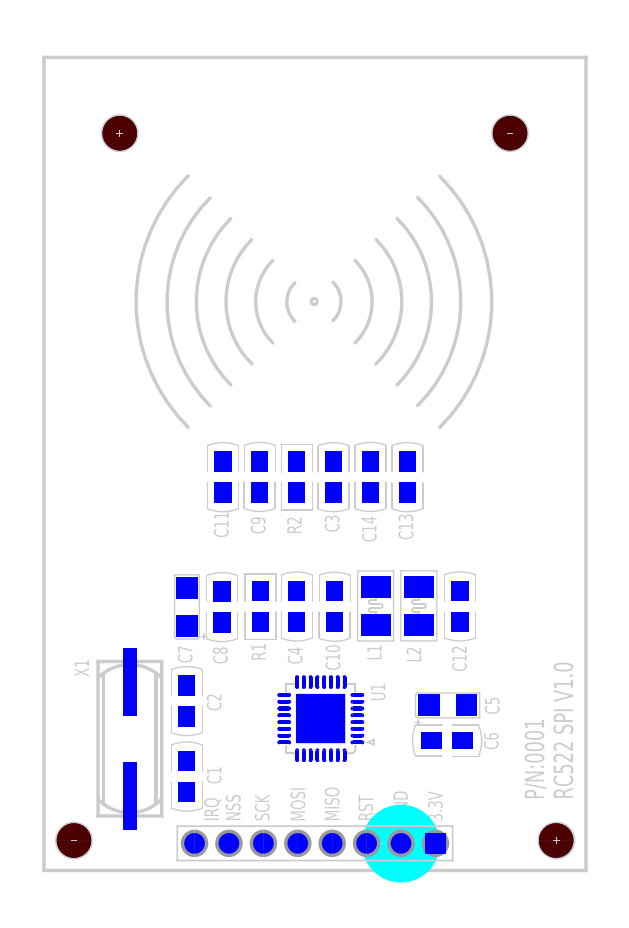
<metadata>
{"format":"dxf","ext":"dxf","renderer":"ezdxf+matplotlib","layout":"modelspace","background":"white","min_lineweight":24,"dpi":150}
</metadata>
<code>
0
SECTION
2
ENTITIES
999
*** POWERPCB  DBLAYER ***
0
INSERT
2
DBLAYERS
8
0
10
0
20
0
999
*** POWERPCB  BOARD ***
0
INSERT
2
BOARD_8
8
0
10
0
20
0
0
INSERT
2
ATTRIBUTES
8
0
10
0
20
0
999
*** POWERPCB  2DLINE ***
0
INSERT
2
DRAWING_11
8
0
10
19.94
20
41.99
0
INSERT
2
DRAWING_12
8
0
10
21.34
20
43.41
0
INSERT
2
DRAWING_13
8
0
10
22.96
20
45.01
0
INSERT
2
DRAWING_14
8
0
10
24.51
20
46.56
0
INSERT
2
DRAWING_15
8
0
10
26.06
20
48.11
0
INSERT
2
DRAWING_16
8
0
10
27.58
20
49.66
0
INSERT
2
DRAWING_17
8
0
10
29.21
20
51.23
0
INSERT
2
DRAWING_18
8
0
10
18.51
20
40.54
0
INSERT
2
DRAWING_19
8
0
10
16.88
20
38.94
0
INSERT
2
DRAWING_20
8
0
10
15.33
20
37.39
0
INSERT
2
DRAWING_21
8
0
10
13.78
20
35.84
0
INSERT
2
DRAWING_22
8
0
10
12.26
20
34.29
0
INSERT
2
DRAWING_23
8
0
10
10.63
20
32.72
0
INSERT
2
DRAWING_24
8
0
10
2.21
20
2.21
0
INSERT
2
DRAWING_25
8
0
10
37.82
20
2.21
0
INSERT
2
DRAWING_26
8
0
10
34.39
20
54.41
0
INSERT
2
DRAWING_27
8
0
10
5.588
20
54.41
999
*** POWERPCB  COPPER ***
999
*** POWERPCB  FREE TEXT ***
0
TEXT
8
TEXT_26
10
36.91
20
5.207
40
1.422
1
P/N:0001
50
90
41
0.75
7
W0$2032
0
TEXT
8
TEXT_26
10
39.04
20
5.232
40
1.422
1
RC522 SPI V1
50
90
41
0.75
7
W0$2032
0
TEXT
8
TEXT_26
10
12.9
20
3.632
40
1.067
1
IRQ
50
90
41
0.75
7
W0$1524
0
TEXT
8
TEXT_26
10
14.5
20
3.632
40
1.067
1
NSS
50
90
41
0.75
7
W0$1524
0
TEXT
8
TEXT_26
10
16.64
20
3.632
40
1.067
1
SCK
50
90
41
0.75
7
W0$1524
0
TEXT
8
TEXT_26
10
19.28
20
3.607
40
1.067
1
MOSI
50
90
41
0.75
7
W0$1524
0
TEXT
8
TEXT_26
10
21.79
20
3.632
40
1.067
1
MISO
50
90
41
0.75
7
W0$1524
0
TEXT
8
TEXT_26
10
24.28
20
3.632
40
1.067
1
RST
50
90
41
0.75
7
W0$1524
0
TEXT
8
TEXT_26
10
26.85
20
3.632
40
1.067
1
GND
50
90
41
0.75
7
W0$1524
0
TEXT
8
TEXT_26
10
29.41
20
3.607
40
1.067
1
3.3V
50
90
41
0.75
7
W0$1524
999
*** POWERPCB  COPPER POUR ***
999
*** POWERPCB  GENERAL KEEPOUT ***
0
INSERT
2
KEEPOUT_9
8
0
10
26.34
20
1.981
999
*** POWERPCB  COMPONENT ***
0
INSERT
2
PART_TOP_0
8
0
10
10.54
20
6.94
50
90
0
INSERT
2
PART_TOP_1
8
0
10
21.45
20
19.47
50
90
0
INSERT
2
PART_TOP_2
8
0
10
13.21
20
29.03
50
90
0
INSERT
2
PART_TOP_3
8
0
10
30.7
20
19.48
50
270
0
INSERT
2
PART_TOP_4
8
0
10
26.82
20
29.03
50
90
0
INSERT
2
PART_TOP_5
8
0
10
24.1
20
29.03
50
270
0
INSERT
2
PART_TOP_6
8
0
10
10.54
20
12.49
50
270
0
INSERT
2
PART_TOP_7
8
0
10
21.36
20
29.03
50
90
0
INSERT
2
PART_TOP_8
8
0
10
18.66
20
19.47
50
270
0
INSERT
2
PART_TOP_9
8
0
10
29.59
20
12.19
0
INSERT
2
PART_TOP_10
8
0
10
29.74
20
9.58
50
180
0
INSERT
2
PART_TOP_11
8
0
10
10.54
20
19.25
50
90
0
INSERT
2
PART_TOP_12
8
0
10
13.14
20
19.42
50
270
0
INSERT
2
PART_TOP_13
8
0
10
15.92
20
29.03
50
270
0
INSERT
2
PART_TOP_14
8
0
10
28.89
20
2
50
180
0
INSERT
2
PART_TOP_15
8
0
10
24.48
20
20.91
50
270
0
INSERT
2
PART_TOP_16
8
0
10
27.67
20
20.92
50
270
0
INSERT
2
PART_TOP_17
8
0
10
15.98
20
19.47
50
90
0
INSERT
2
PART_TOP_18
8
0
10
18.65
20
29.02
50
270
0
INSERT
2
PART_TOP_19
8
0
10
20.43
20
11.2
50
270
0
INSERT
2
PART_TOP_20
8
0
10
8.69
20
4.02
50
90
0
INSERT
2
PART_TOP_21
8
0
10
5.588
20
54.41
0
INSERT
2
PART_TOP_22
8
0
10
34.39
20
54.41
0
INSERT
2
PART_TOP_23
8
0
10
2.21
20
2.21
0
INSERT
2
PART_TOP_24
8
0
10
37.8
20
2.21
999
*** POWERPCB  LINK/TRACE ***
999
*** POWERPCB  PCB PARAMETER ***
0
INSERT
2
PCB_PARAMS
8
0
10
0
20
0
0
ENDSEC
0
EOF

</code>
